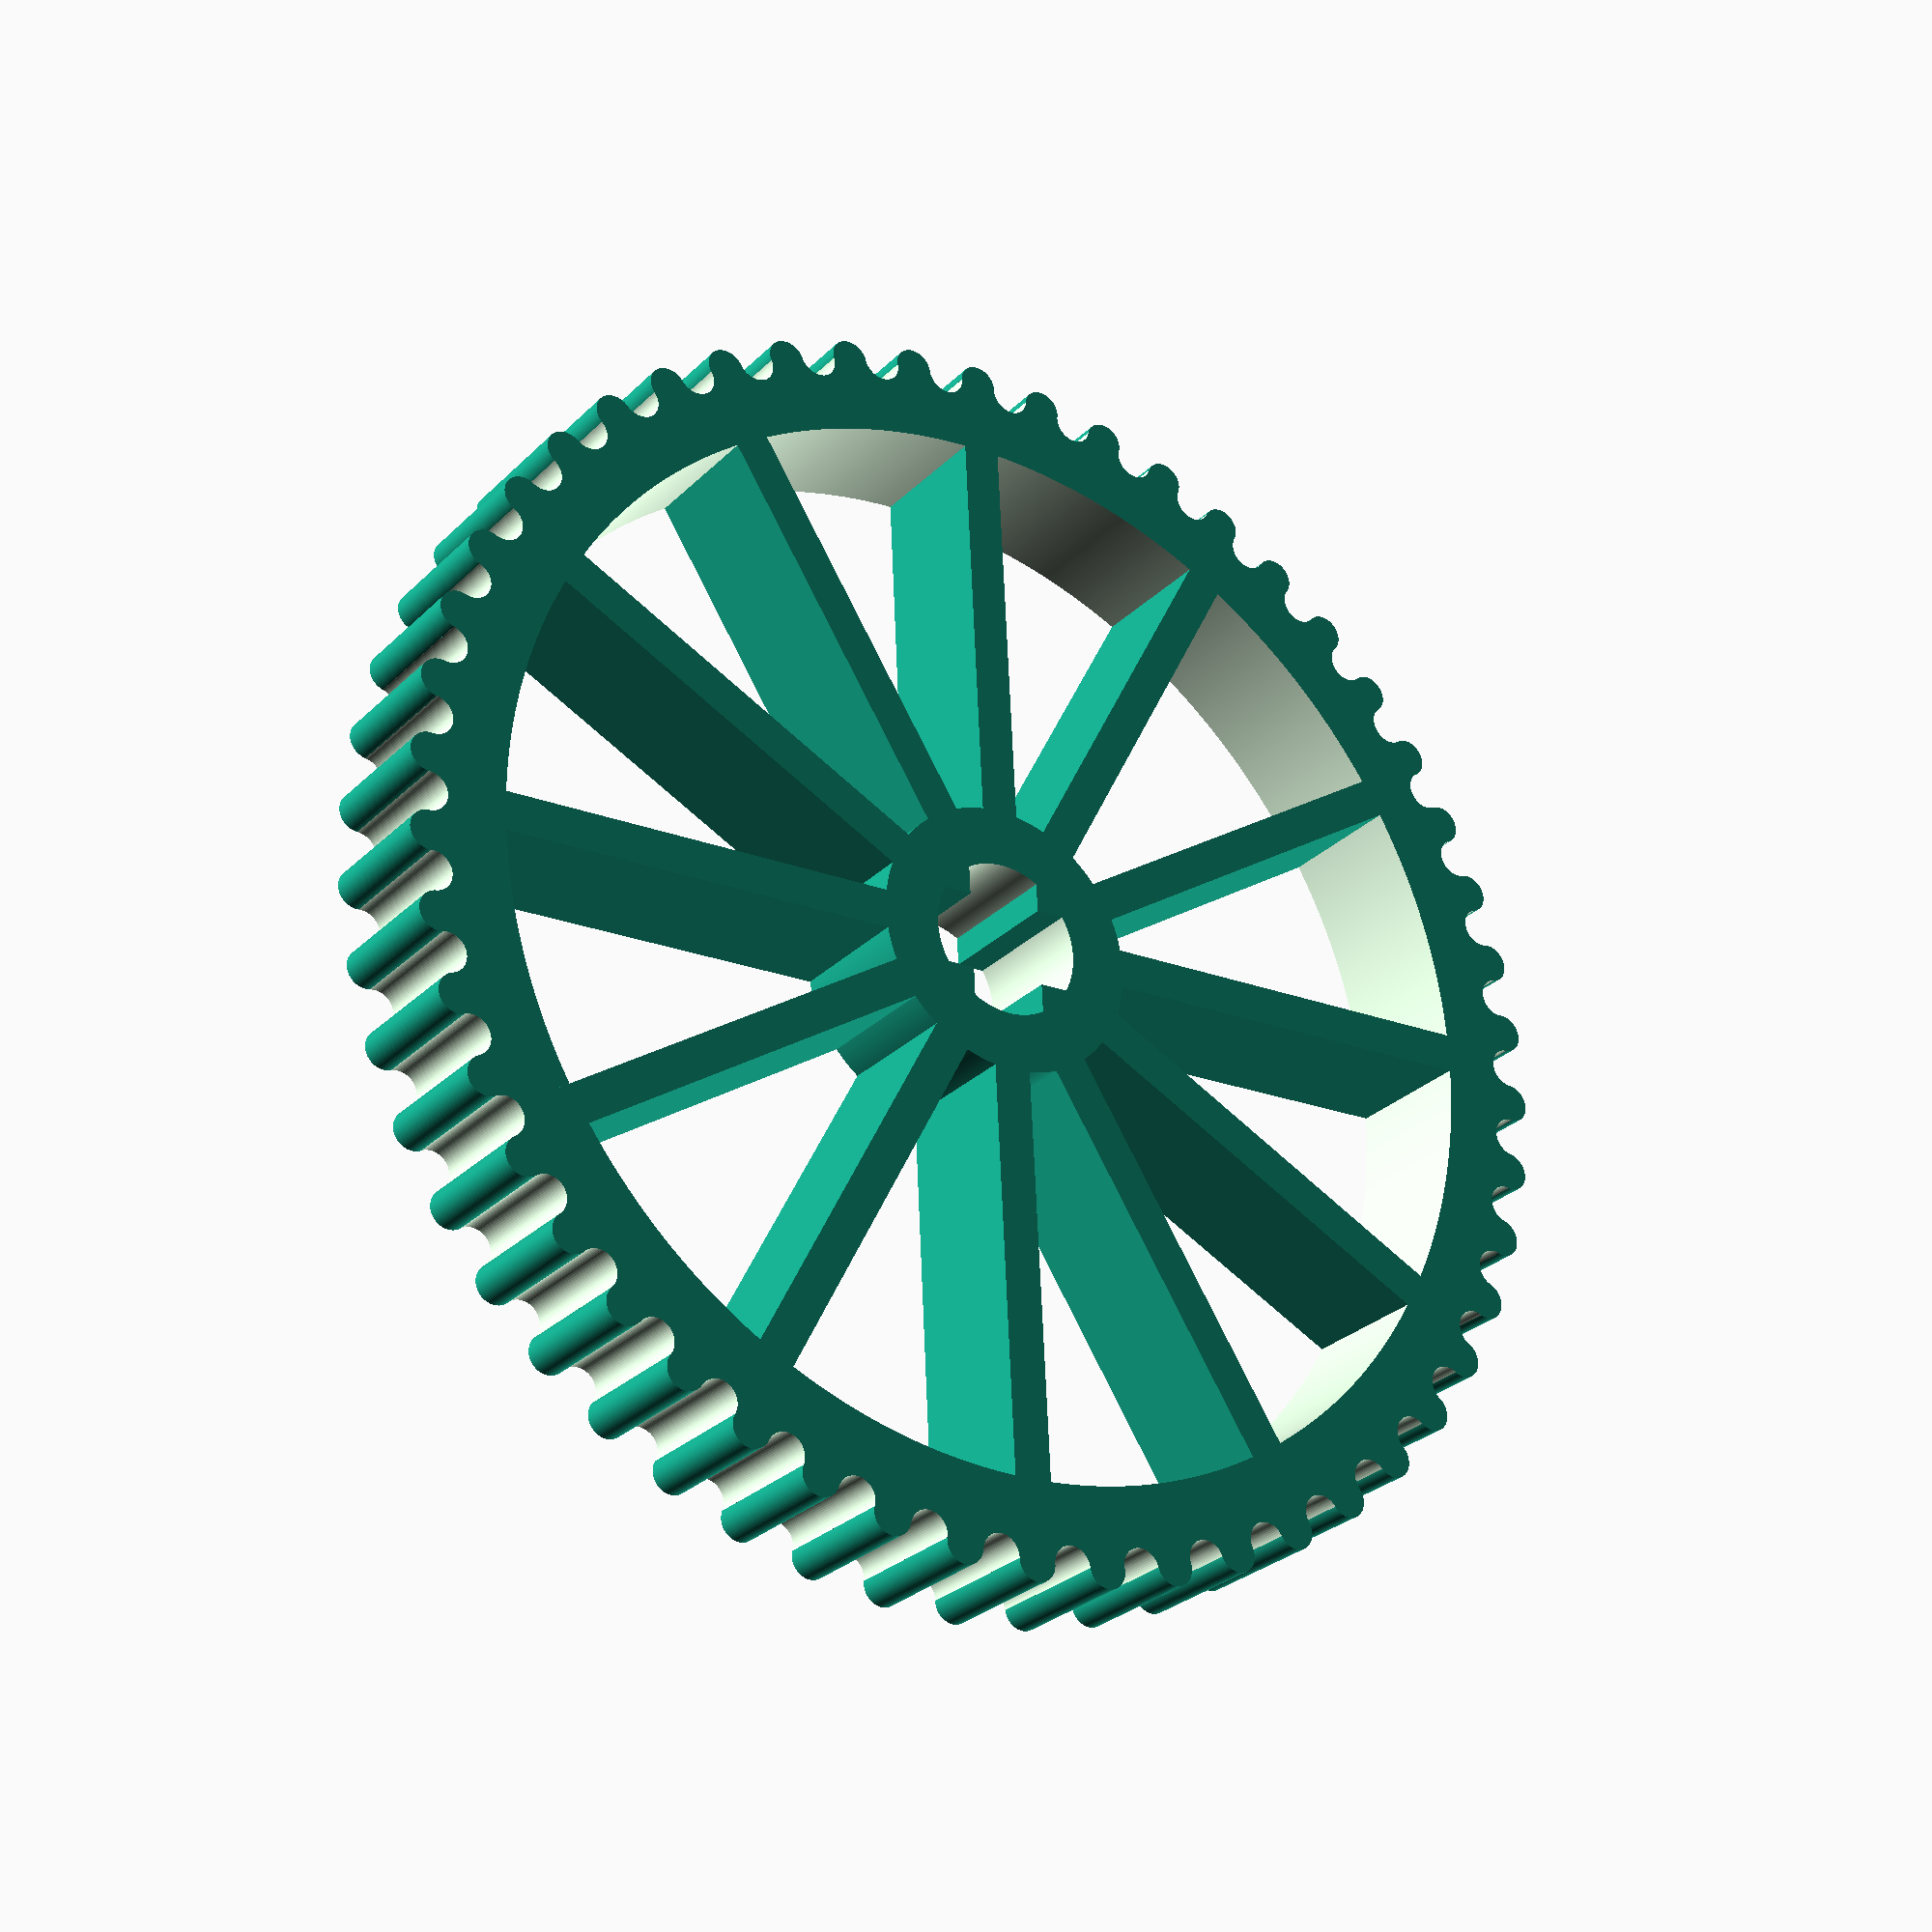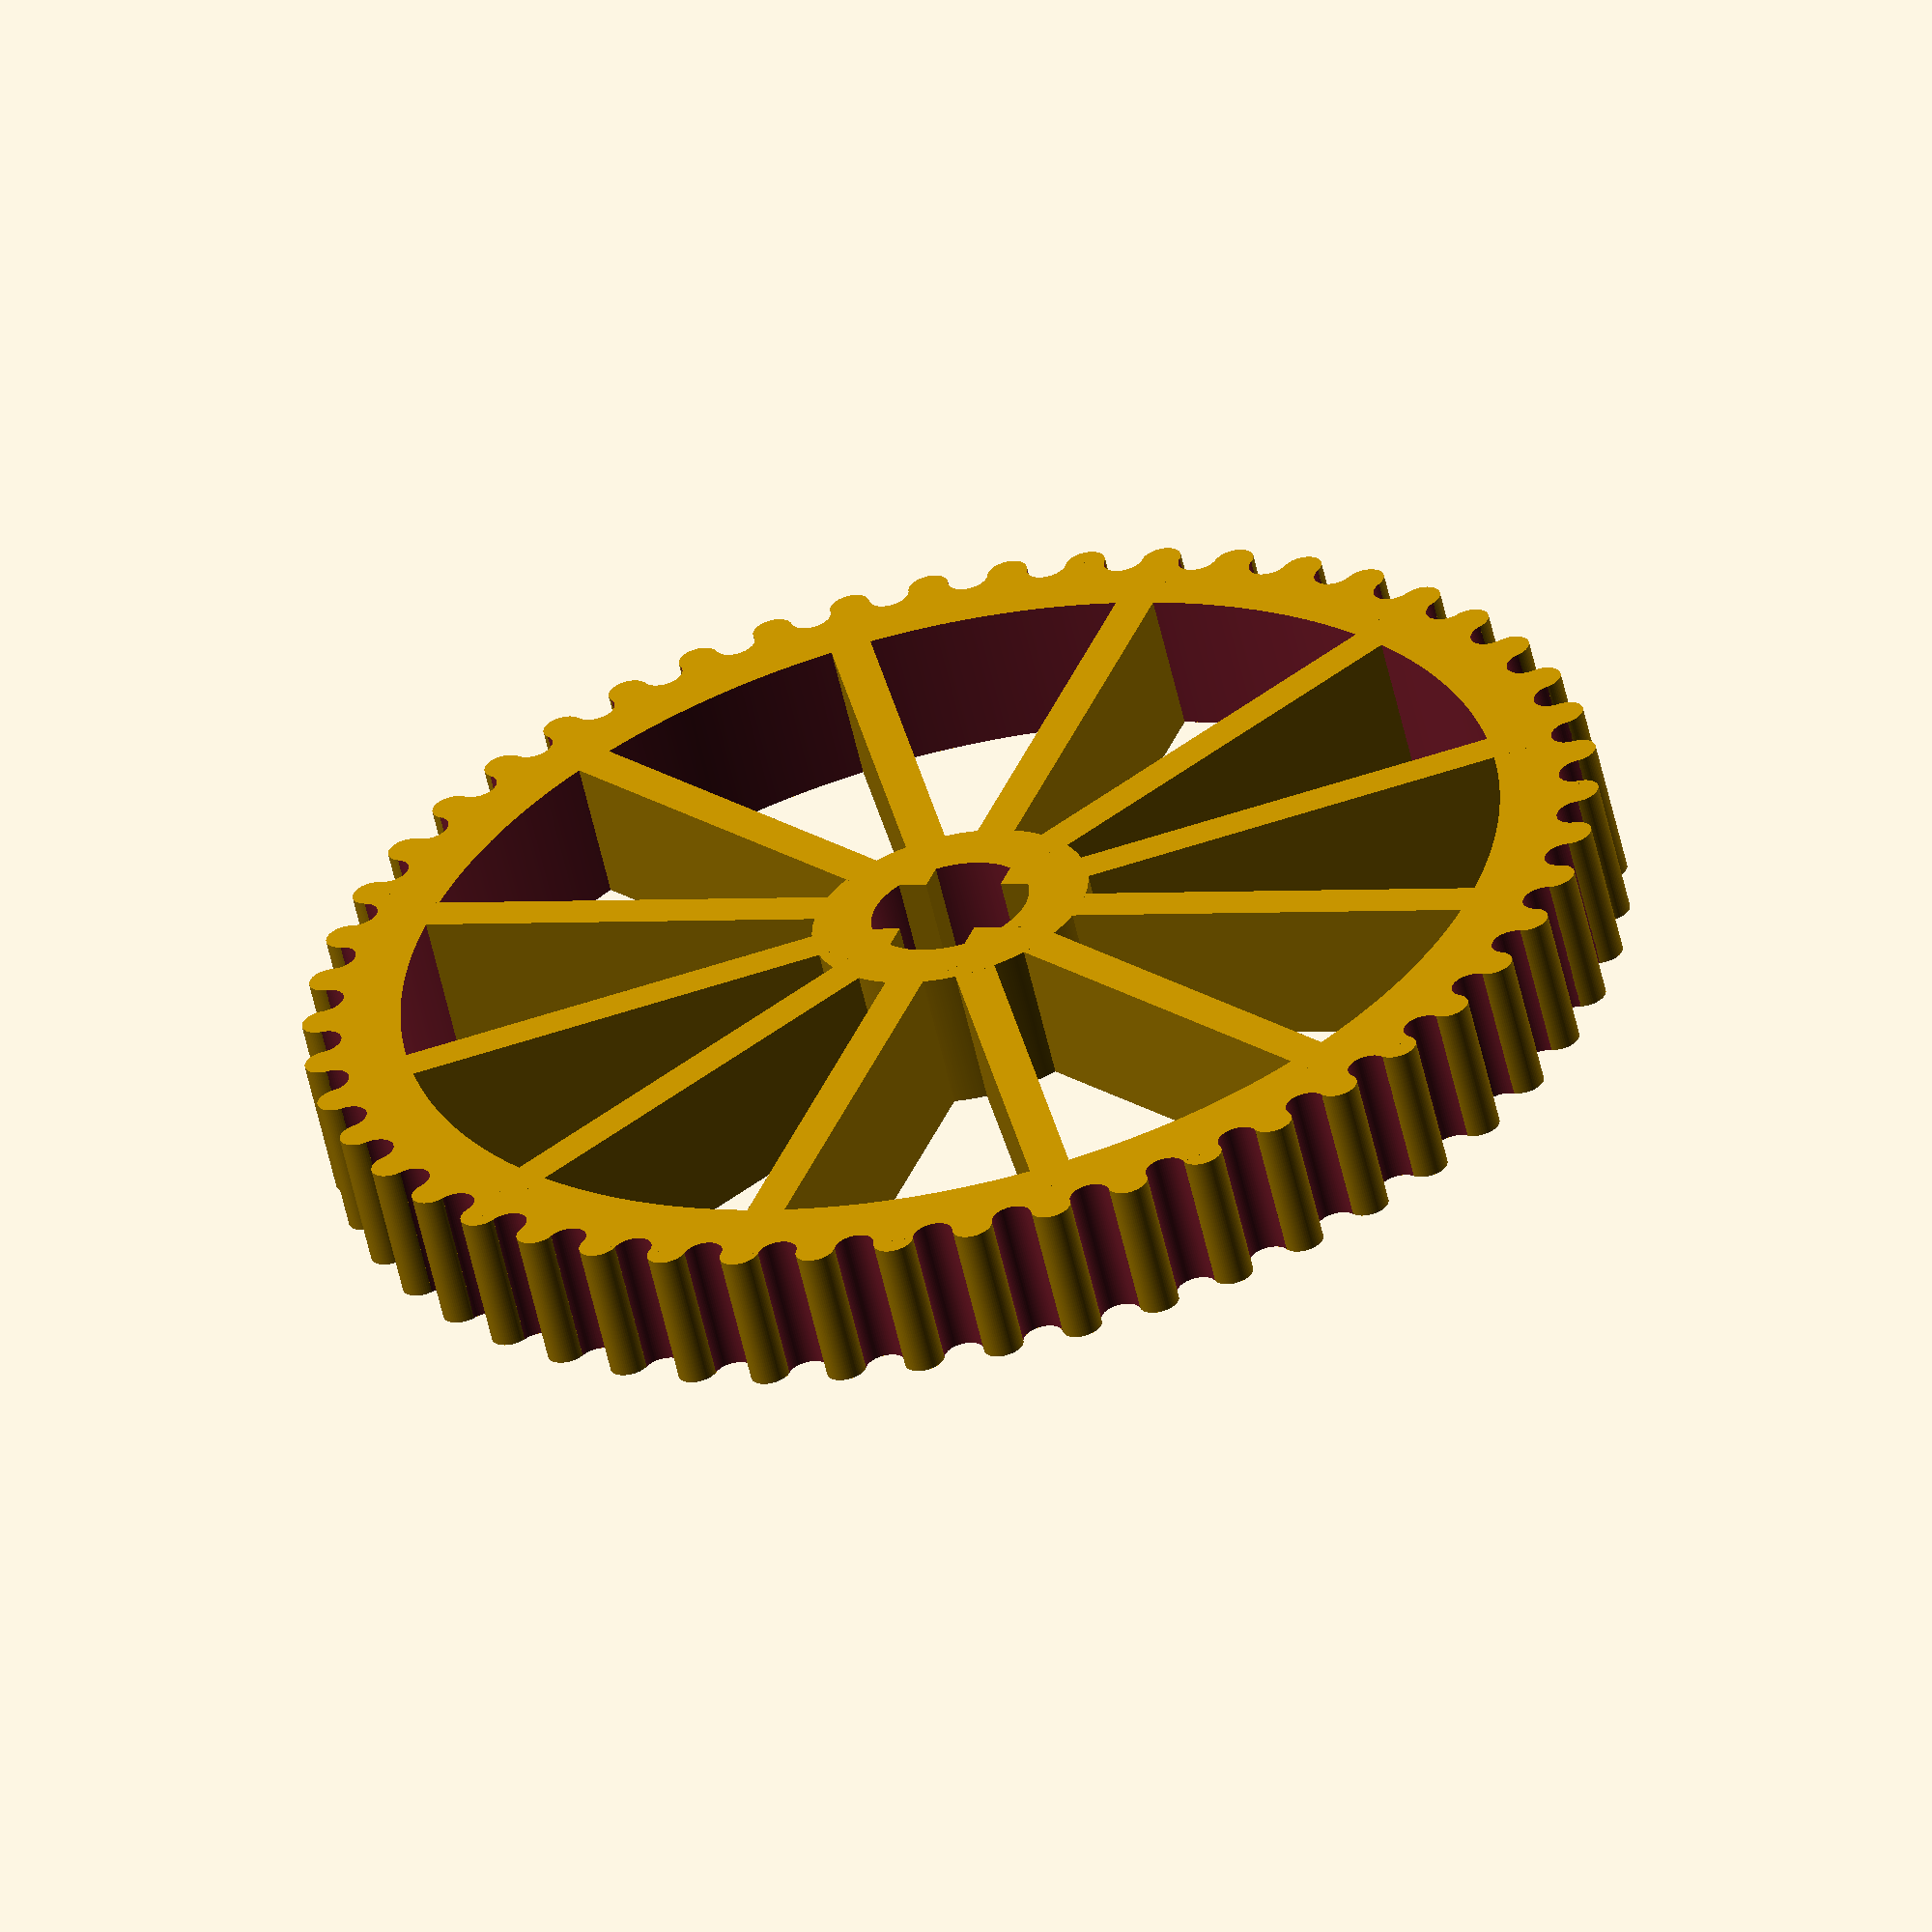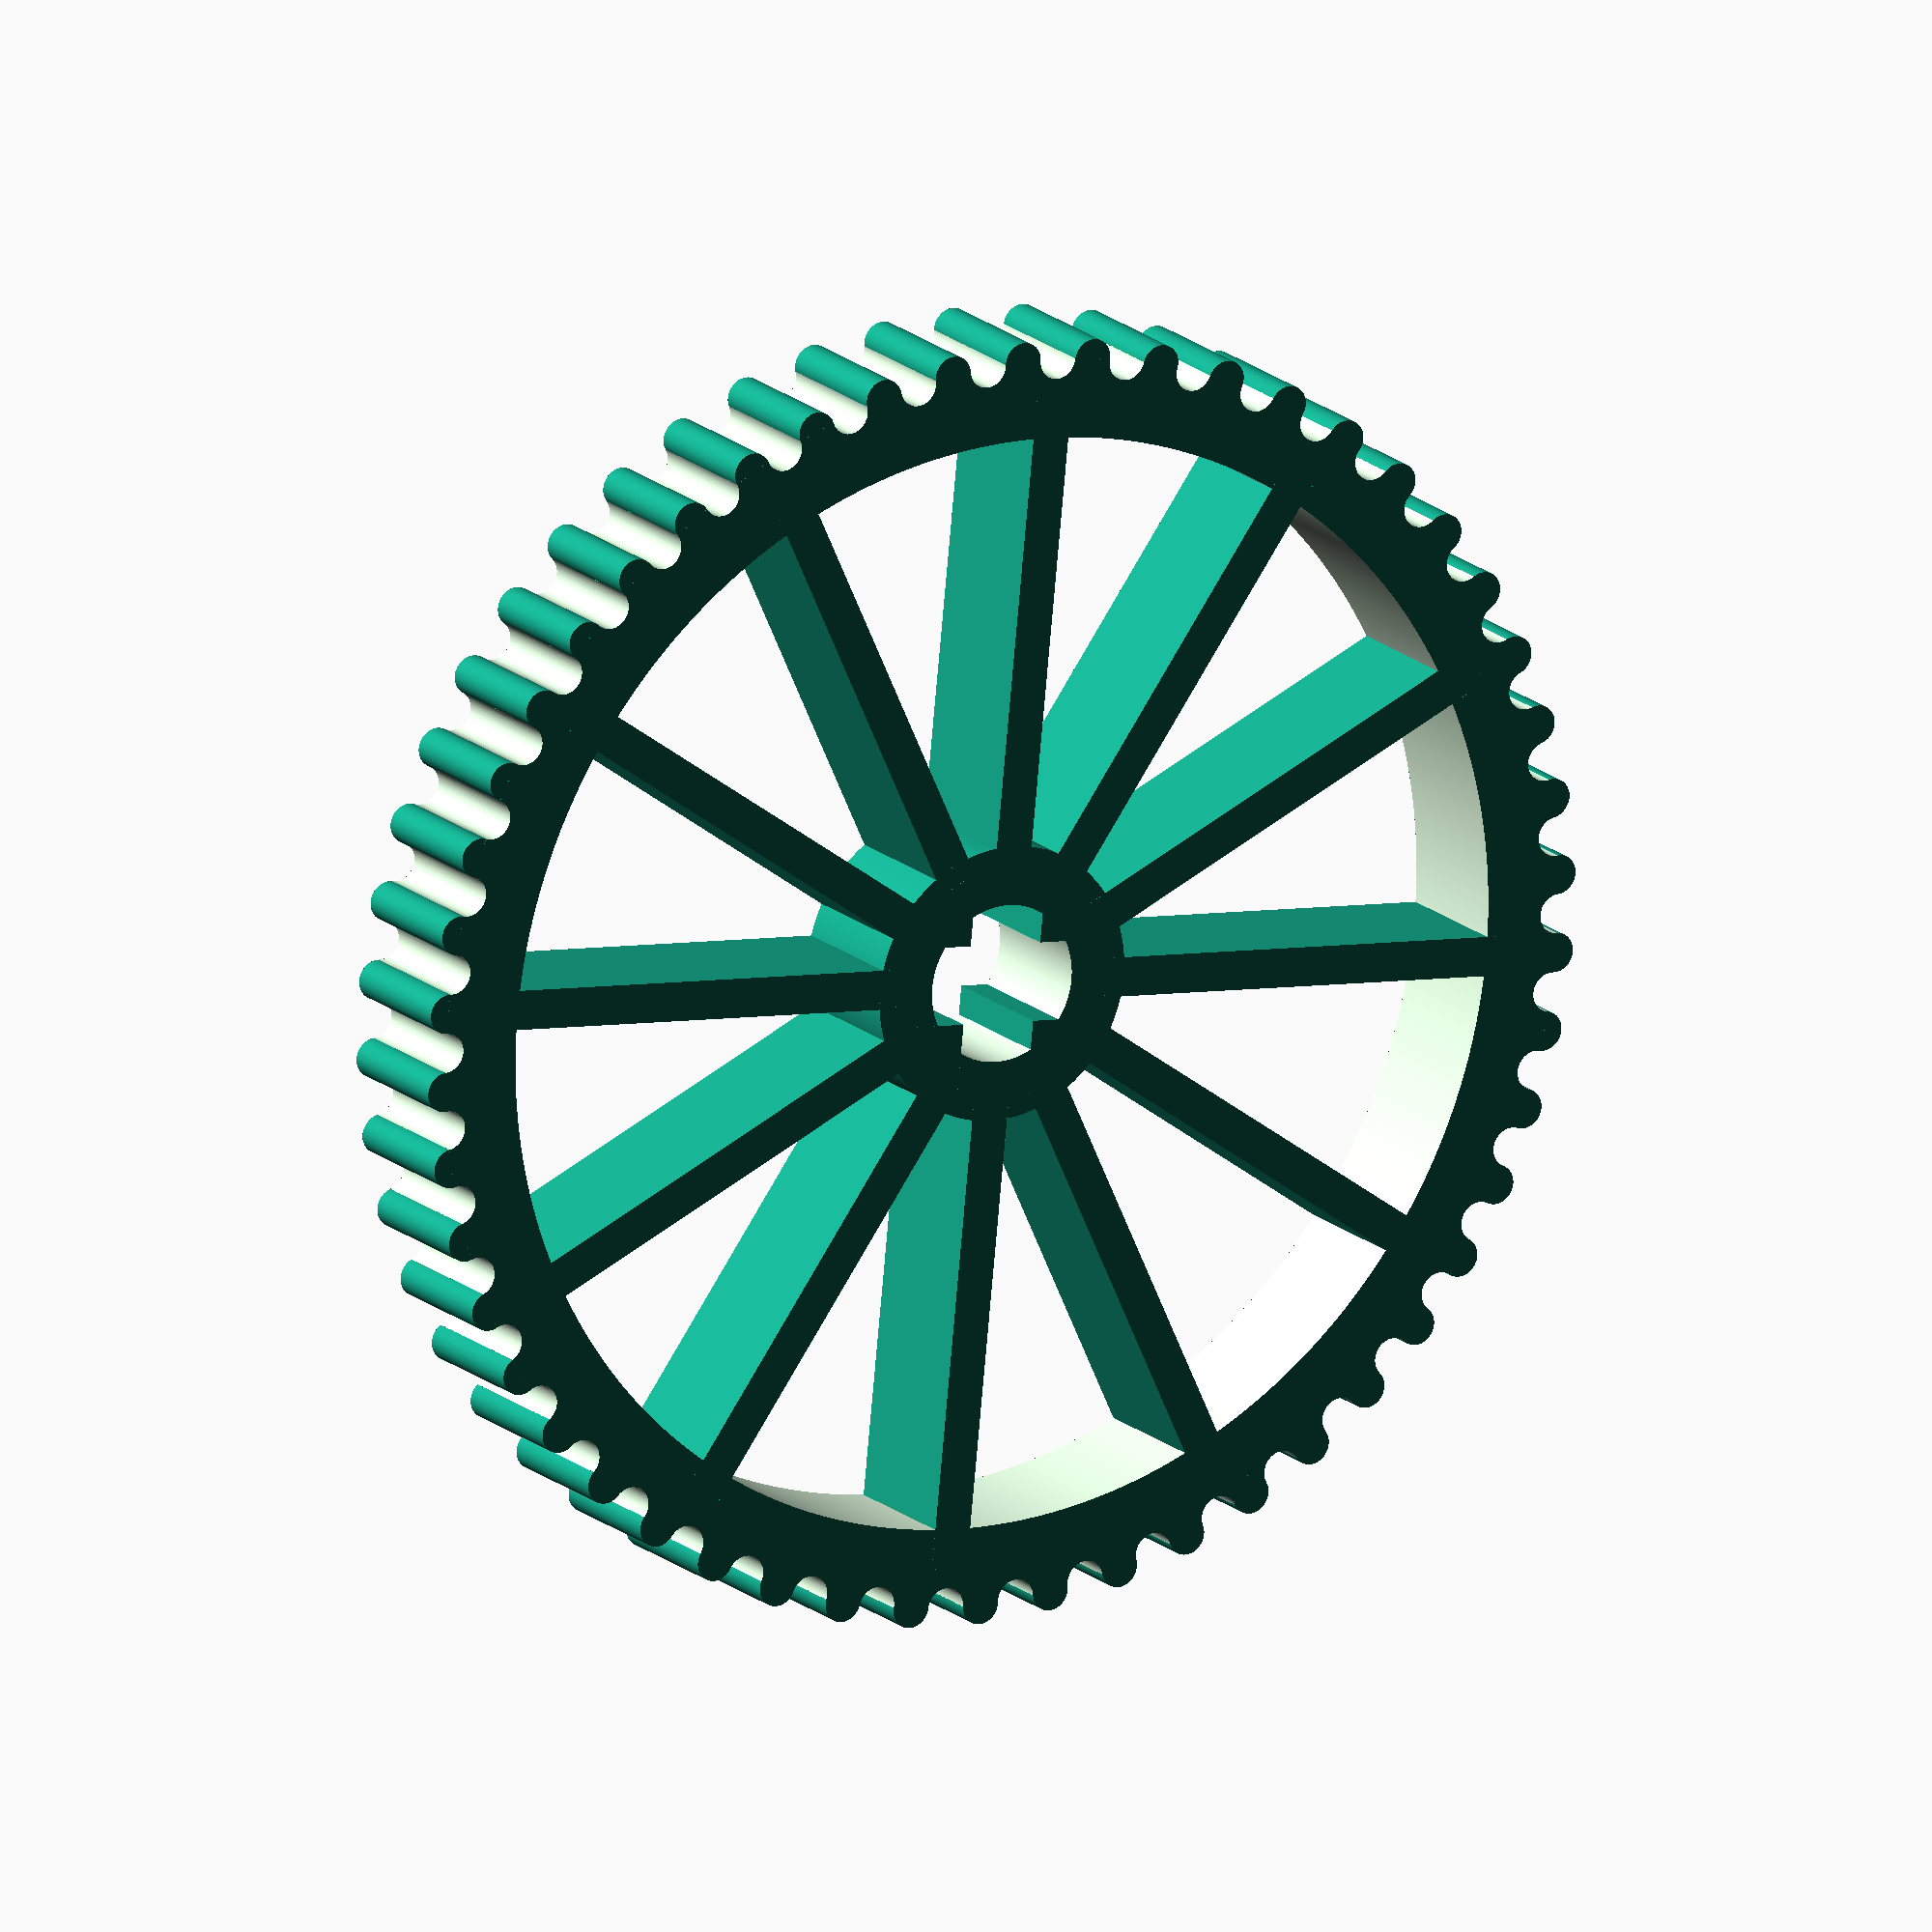
<openscad>
$fa=0.1;
$fs=0.1;

function rgear(m,n) = (m*n)/(2*PI);

module axis(l,r) {
  rp=r/2;
  rn=-(r+r/2); 
  difference() {
    cylinder(l,r,r);
    union() {
      translate([rp,rp,-1]) cube([r,r,l+2]);
      translate([rp,rn,-1]) cube([r,r,l+2]);
      translate([rn,rp,-1]) cube([r,r,l+2]);
      translate([rn,rn,-1]) cube([r,r,l+2]);
    }
  }
}

module gear(h,m,n) {
  r=rgear(m,n);
  m4=m/4;
  stp=360/n;
  difference() {
    union() {
      cylinder(h,r,r);
      for (i=[0:n-1]) {
        rotate(i*stp) {
          translate([r,0,0]) cylinder(h,m4,m4);
        }
      }
    }
    union() {
      for (i=[0:n-1]) {
        rotate((stp/2)+(i*stp)) {
          translate([r,0,-1]) cylinder(h+2,m4,m4);
        }
      }
    }
  }
}

r=rgear(4,50);
union() {
  difference() {
    union() {
      gear(7,4,50);
    }
    union() {
      translate([0,0,-1]) axis(7+2,4);
      difference() {
        union() {
          translate([0,0,-1]) cylinder(9,r-4,r-4);
        }
        translate([0,0,-1]) cylinder(9,7,7);
      }
    }
  }
  for (i=[0:11]) {
    rotate([0,0,i*(360/12)]) {
      translate([6,-1,0]) {
       cube([r-8,2,7]);
      }
    }
  }
}
</openscad>
<views>
elev=207.1 azim=92.9 roll=34.0 proj=p view=solid
elev=239.8 azim=109.6 roll=167.1 proj=o view=solid
elev=163.3 azim=185.8 roll=210.4 proj=o view=wireframe
</views>
